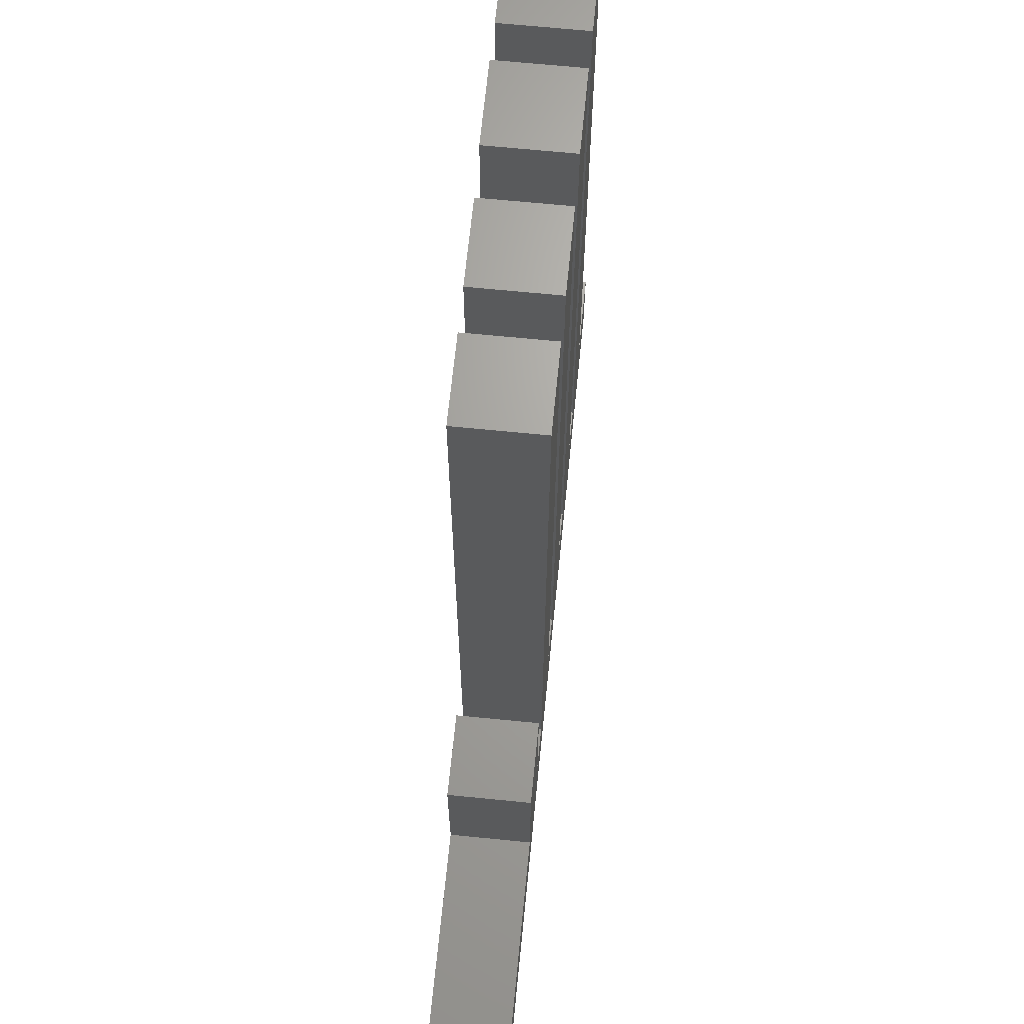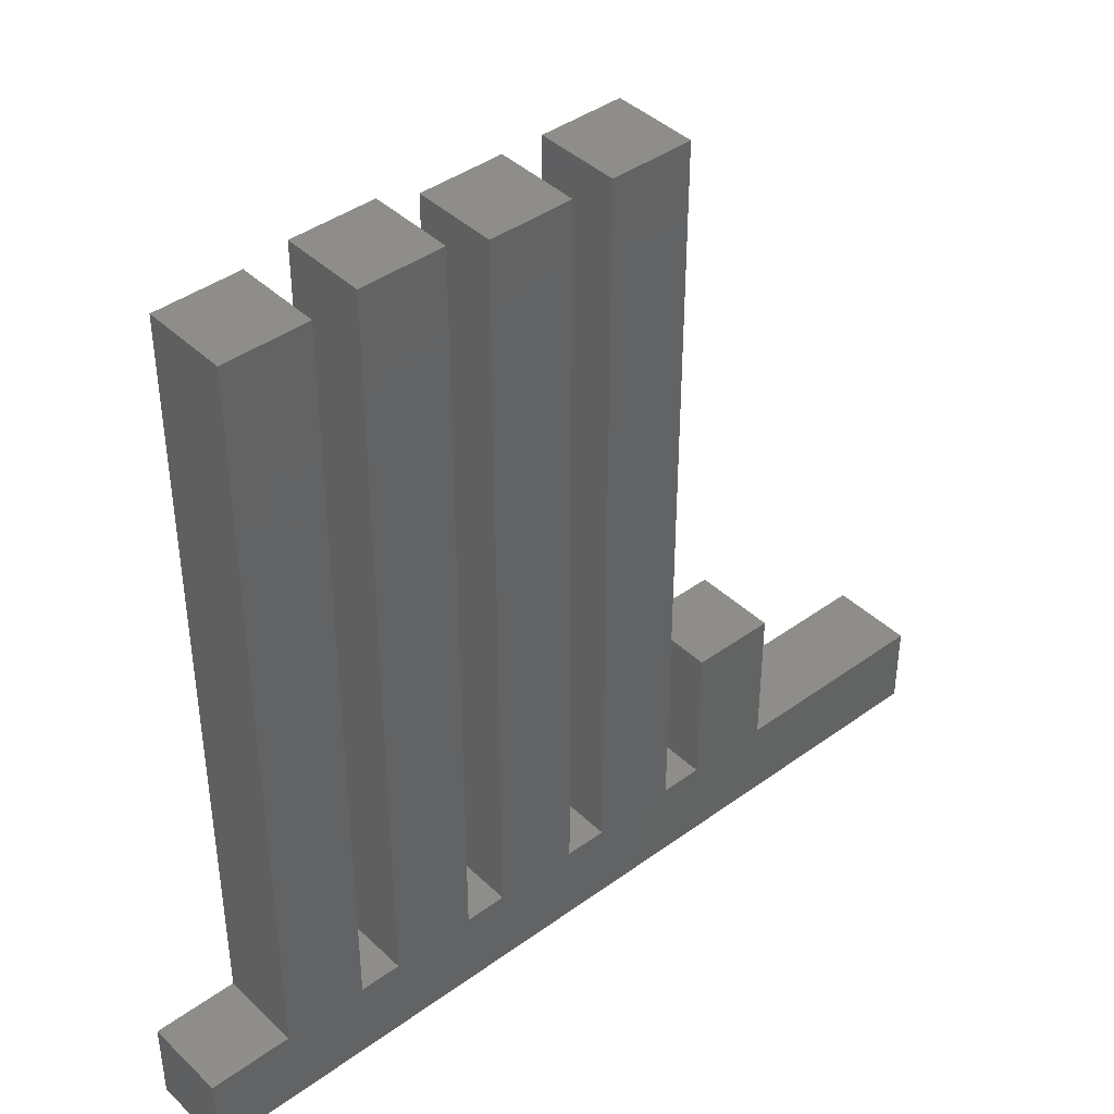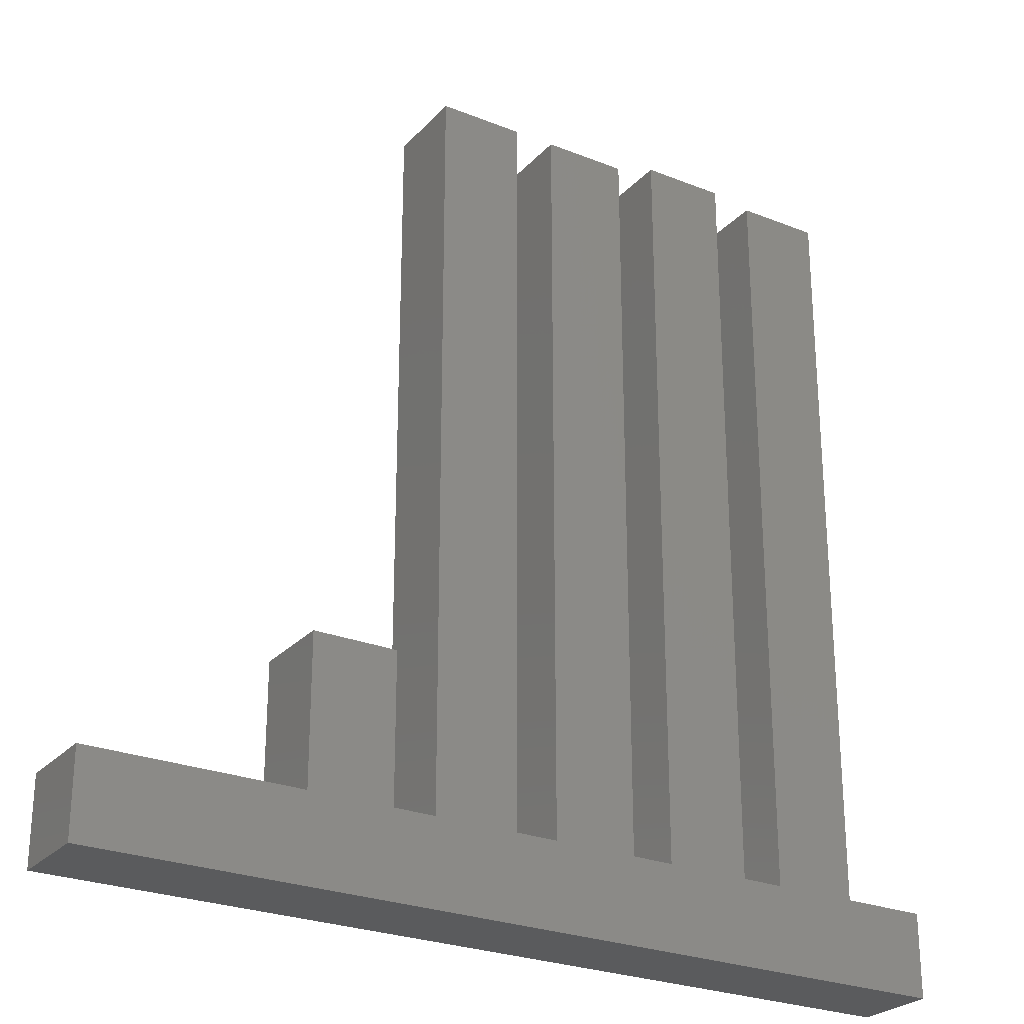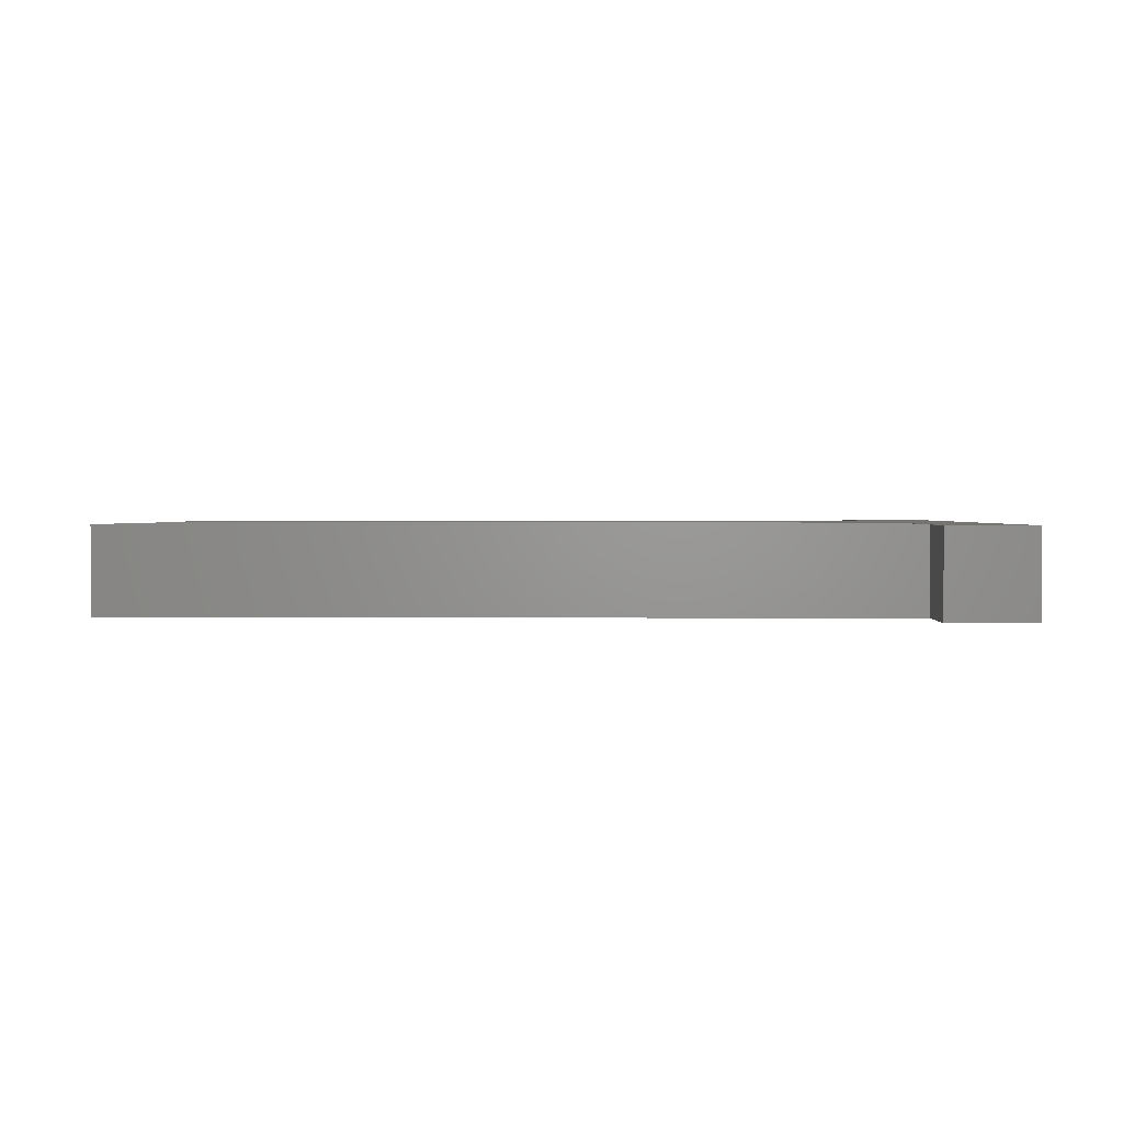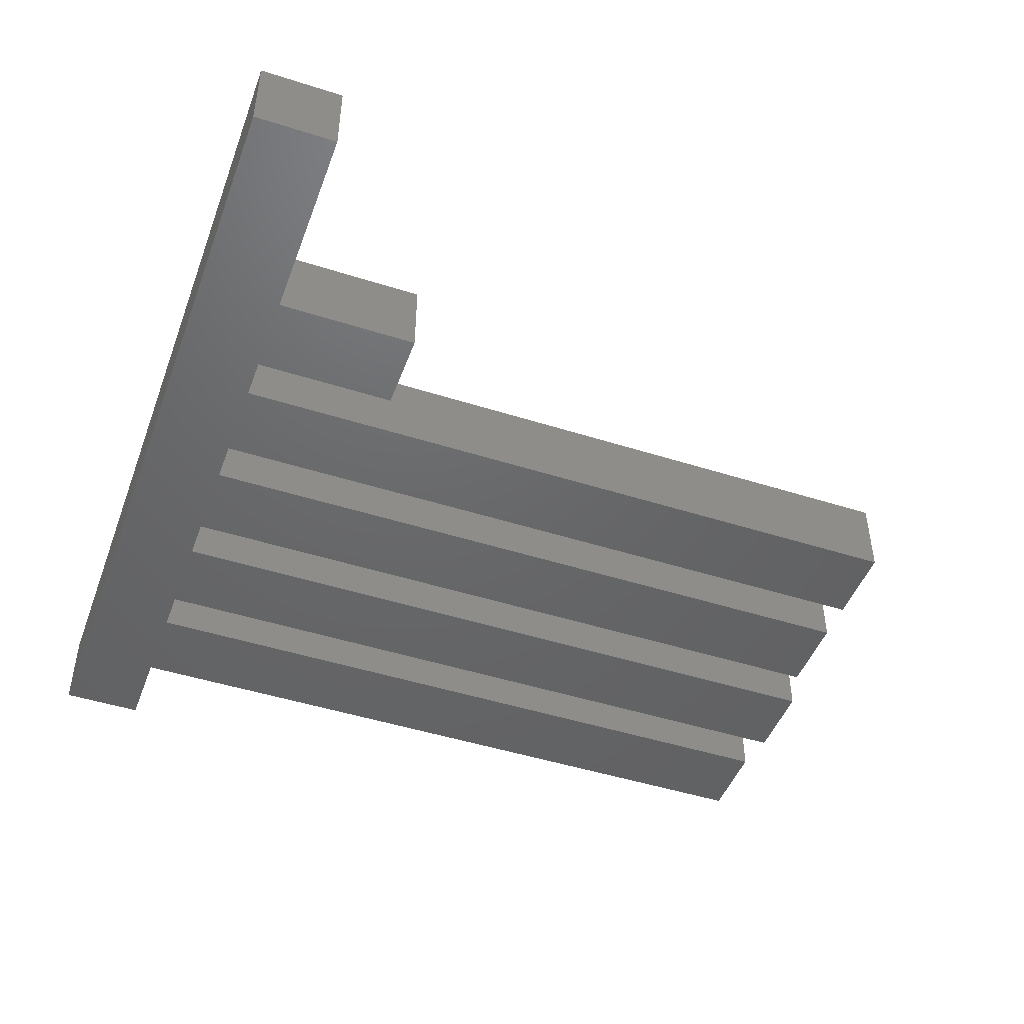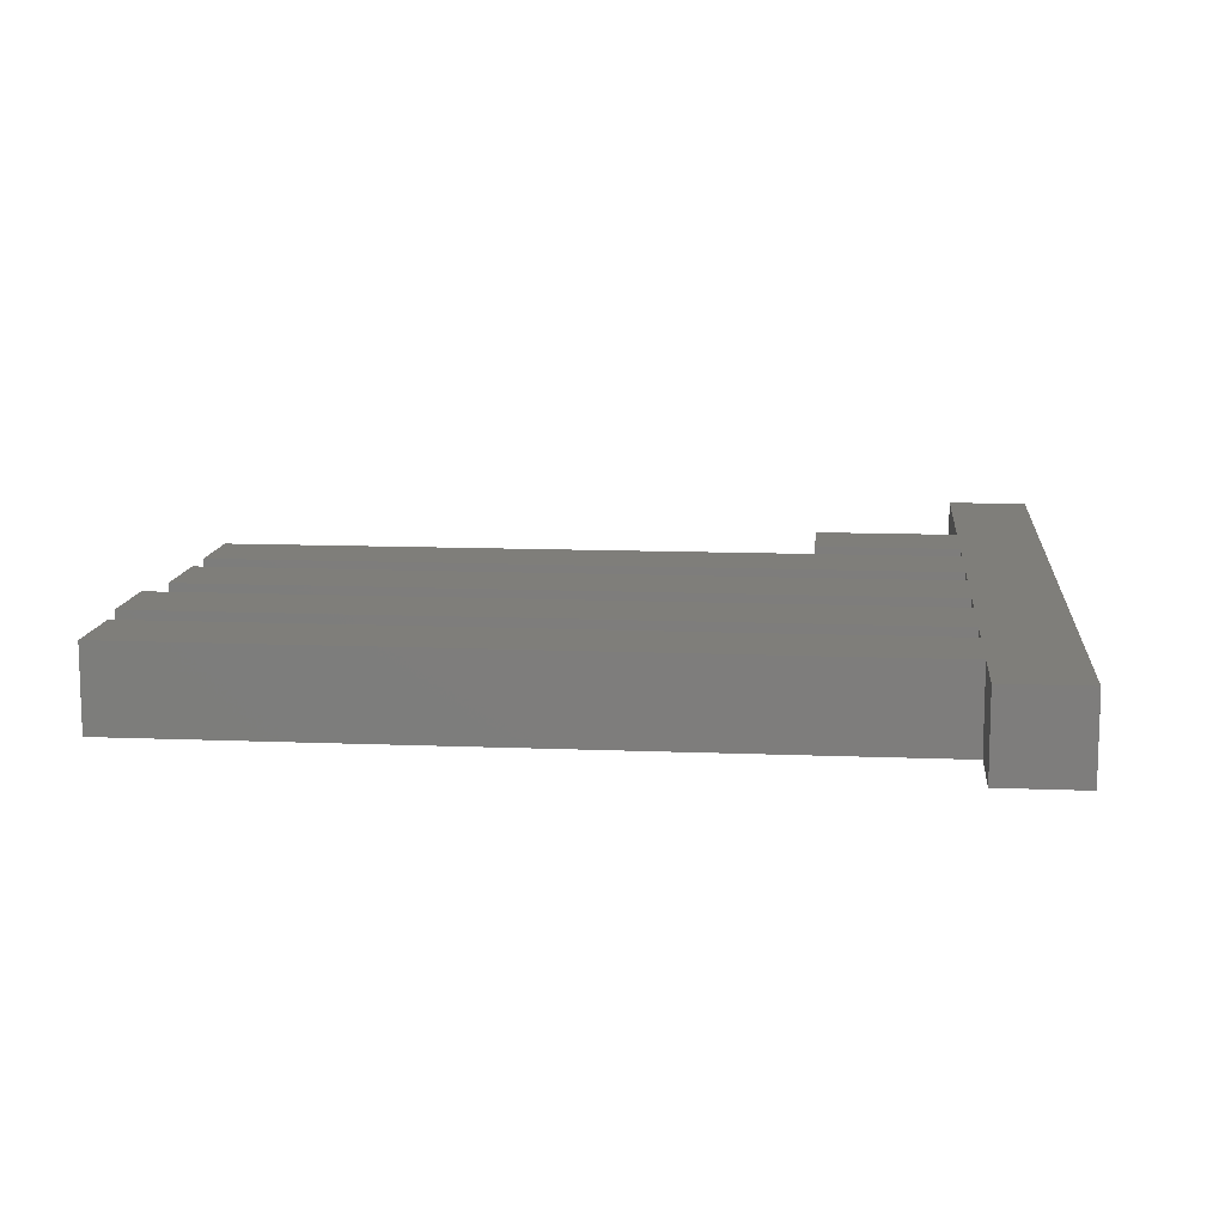
<metadata>
{"format":"stl","ext":"stl","renderer":"f3d","projection":"perspective","resolution":1024,"background":"white","views":[{"elev":66.9,"azim":95.7,"up":"+Y"},{"elev":41.5,"azim":-41.3,"up":"+Y"},{"elev":-26.1,"azim":147.8,"up":"+Y"},{"elev":1.4,"azim":-88.5,"up":"+Z"},{"elev":-46.9,"azim":70.1,"up":"+Z"},{"elev":11.8,"azim":-84.4,"up":"+Z"}]}
</metadata>
<code>
# stl→obj: 48 verts, 92 faces
v -114 12 0
v -114 120 12
v -114 120 0
v -114 12 12
v -102 120 12
v -102 12 12
v -84 121 12
v -96 121 12
v -84 12 12
v -66 119 12
v -78 119 12
v -66 12 12
v -48 119 12
v -60 119 12
v -48 12 12
v -30 33 12
v -42 33 12
v -30 12 12
v 0 0 12
v 0 12 12
v -42 12 12
v -60 12 12
v -78 12 12
v -126 0 12
v -96 12 12
v -126 12 12
v -102 120 0
v -102 12 0
v 0 0 0
v -30 12 0
v 0 12 0
v -42 12 0
v -30 33 0
v -48 12 0
v -60 12 0
v -48 119 0
v -66 12 0
v -78 12 0
v -66 119 0
v -126 0 0
v -84 12 0
v -96 12 0
v -84 121 0
v -126 12 0
v -42 33 0
v -60 119 0
v -78 119 0
v -96 121 0
f 1 2 3
f 2 1 4
f 5 2 6
f 7 8 9
f 10 11 12
f 13 14 15
f 16 17 18
f 18 19 20
f 21 18 17
f 21 19 18
f 15 19 21
f 22 15 14
f 22 19 15
f 12 19 22
f 23 12 11
f 24 12 23
f 24 23 9
f 25 9 8
f 24 9 25
f 24 25 6
f 4 6 2
f 24 6 4
f 24 4 26
f 12 24 19
f 6 27 5
f 27 6 28
f 27 2 5
f 2 27 3
f 29 30 31
f 30 32 33
f 29 32 30
f 29 34 32
f 34 35 36
f 29 35 34
f 29 37 35
f 37 38 39
f 40 37 29
f 37 40 38
f 41 42 43
f 38 40 41
f 41 40 42
f 28 1 27
f 42 40 28
f 28 40 1
f 1 40 44
f 33 32 45
f 36 35 46
f 39 38 47
f 43 42 48
f 27 1 3
f 40 19 24
f 19 40 29
f 40 26 44
f 26 40 24
f 1 26 4
f 26 1 44
f 42 8 48
f 8 42 25
f 42 6 25
f 6 42 28
f 9 43 7
f 43 9 41
f 43 8 7
f 8 43 48
f 38 11 47
f 11 38 23
f 38 9 23
f 9 38 41
f 12 39 10
f 39 12 37
f 39 11 10
f 11 39 47
f 35 14 46
f 14 35 22
f 35 12 22
f 12 35 37
f 15 36 13
f 36 15 34
f 36 14 13
f 14 36 46
f 32 17 45
f 17 32 21
f 32 15 21
f 15 32 34
f 18 33 16
f 33 18 30
f 33 17 16
f 17 33 45
f 19 31 20
f 31 19 29
f 31 18 20
f 18 31 30

</code>
